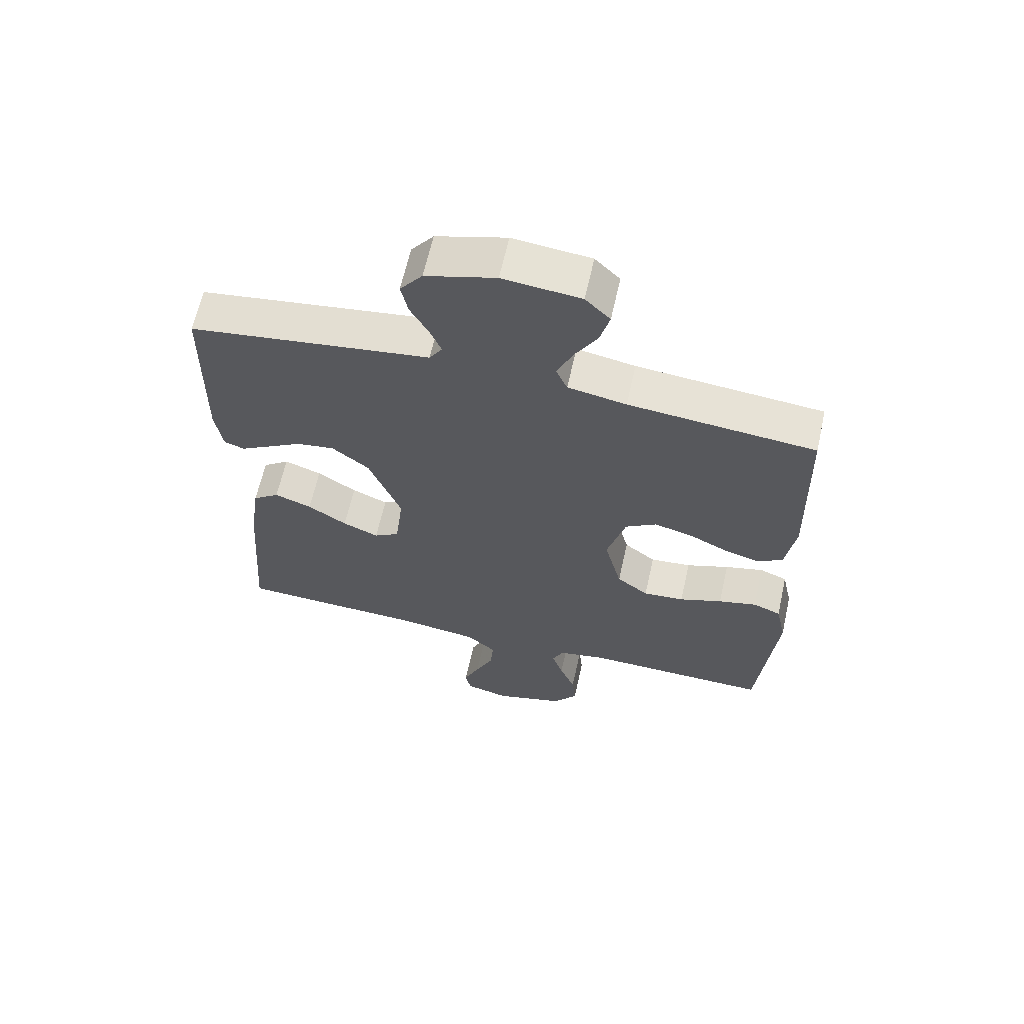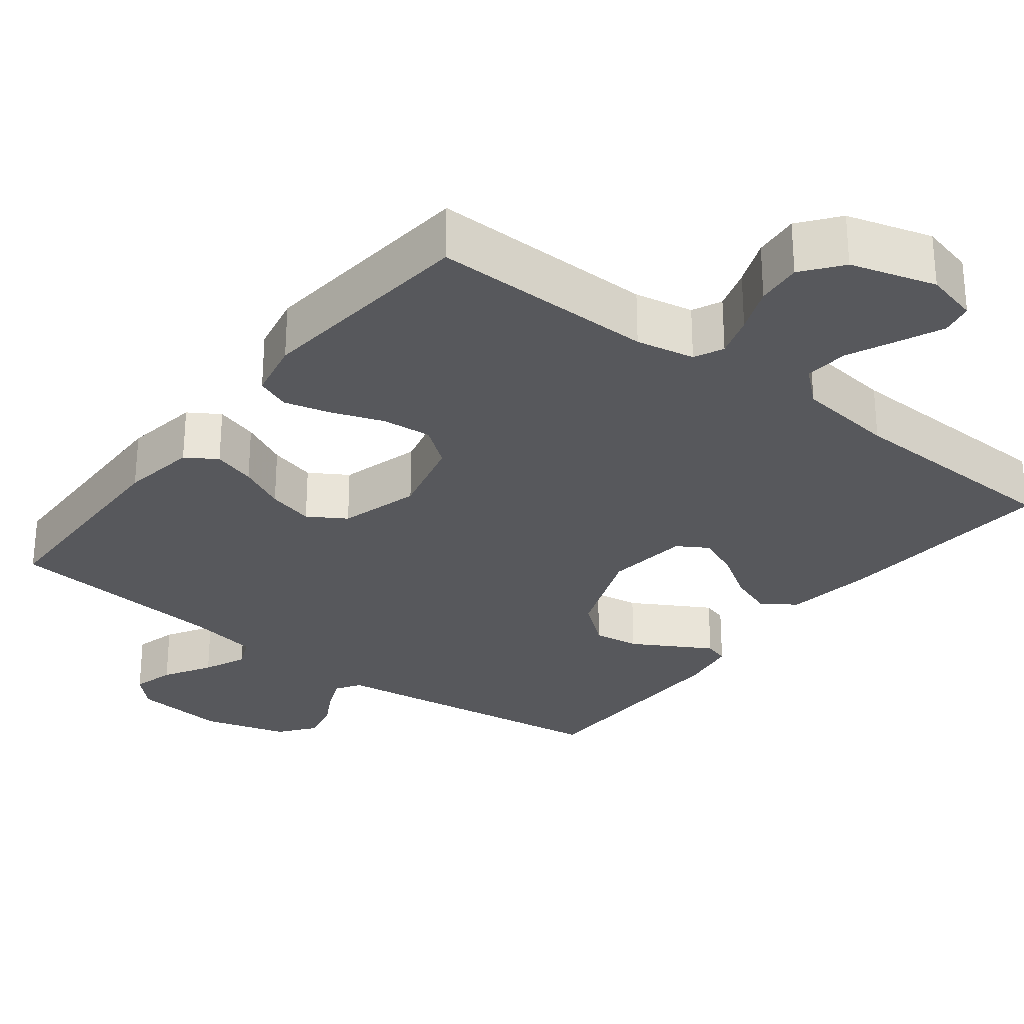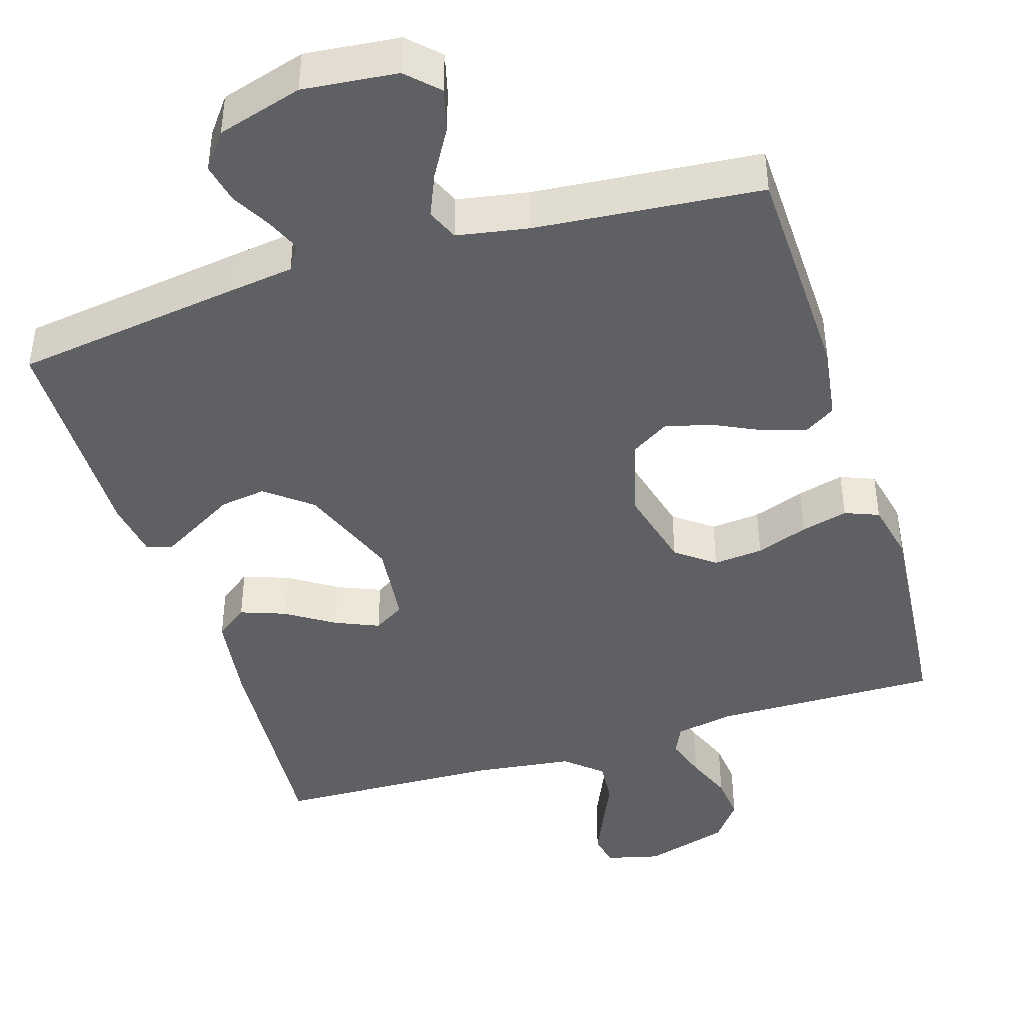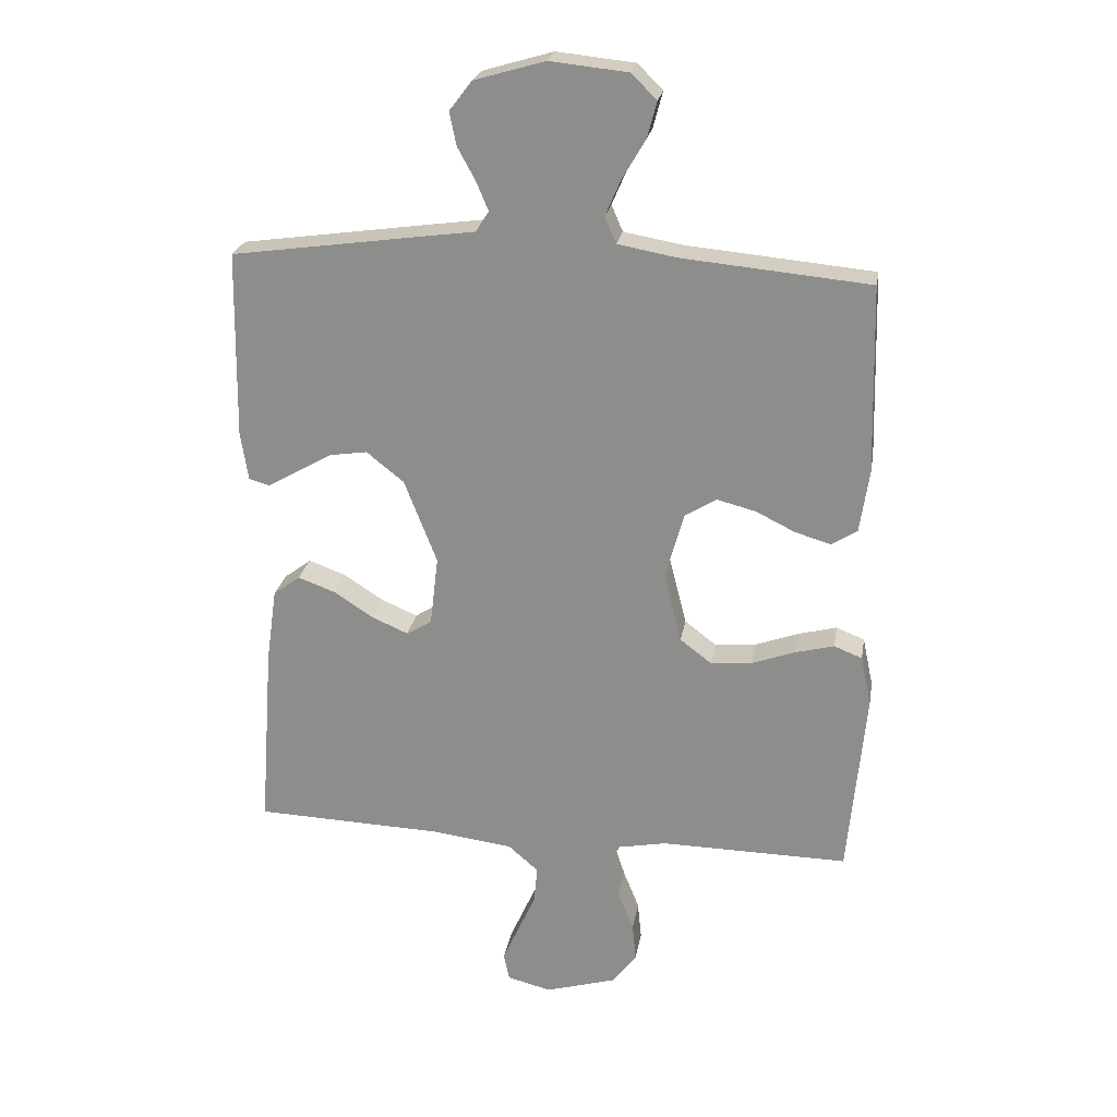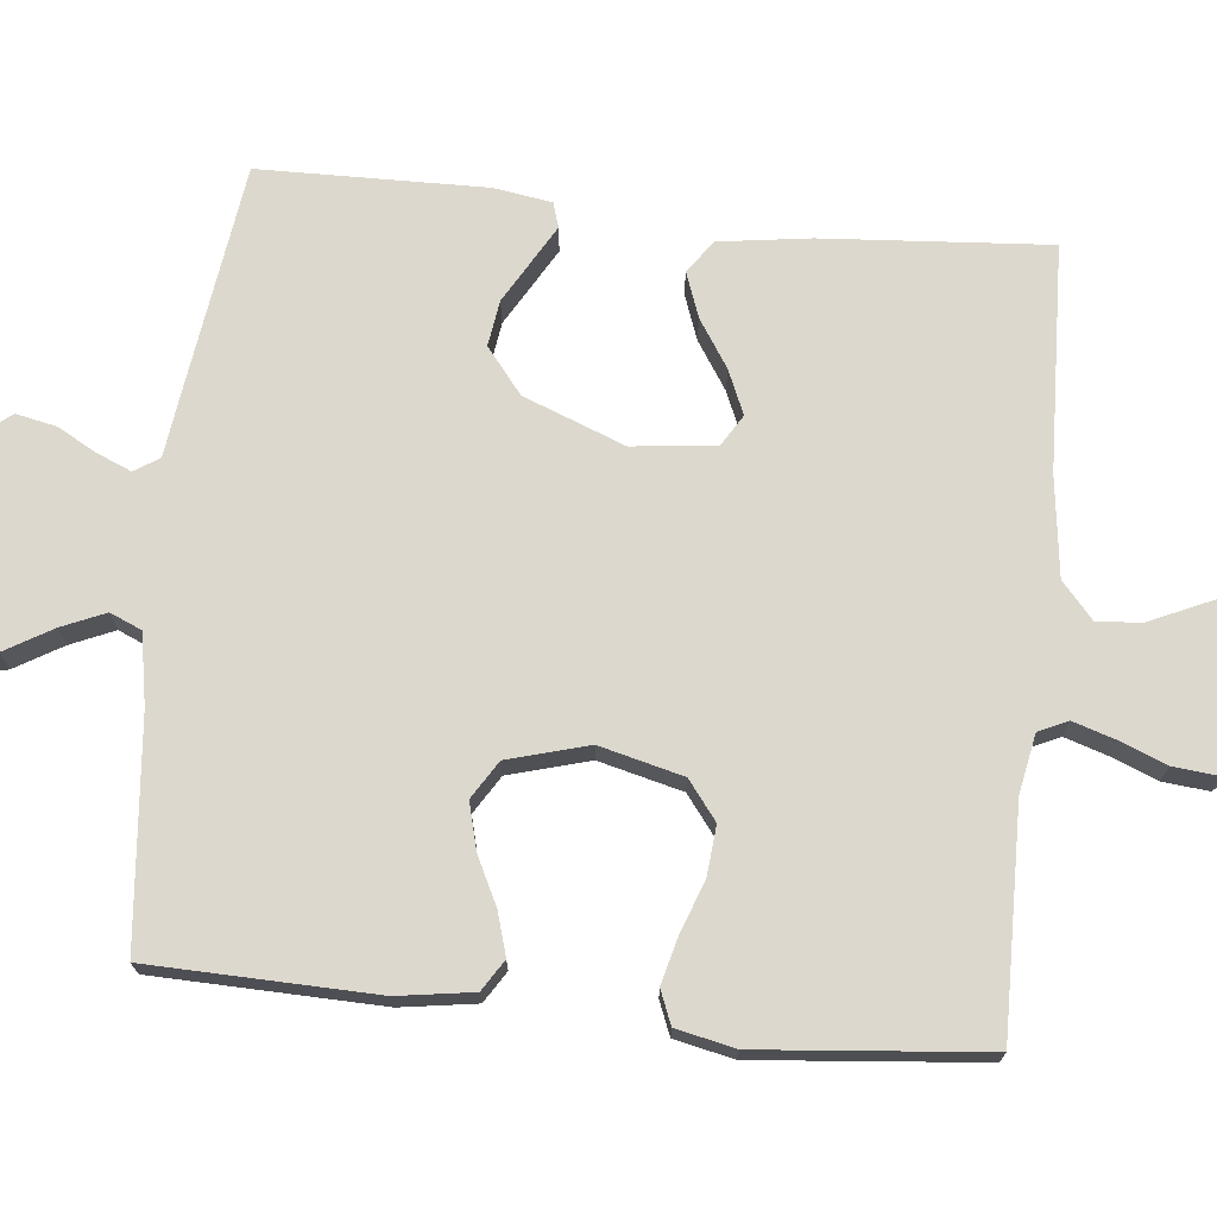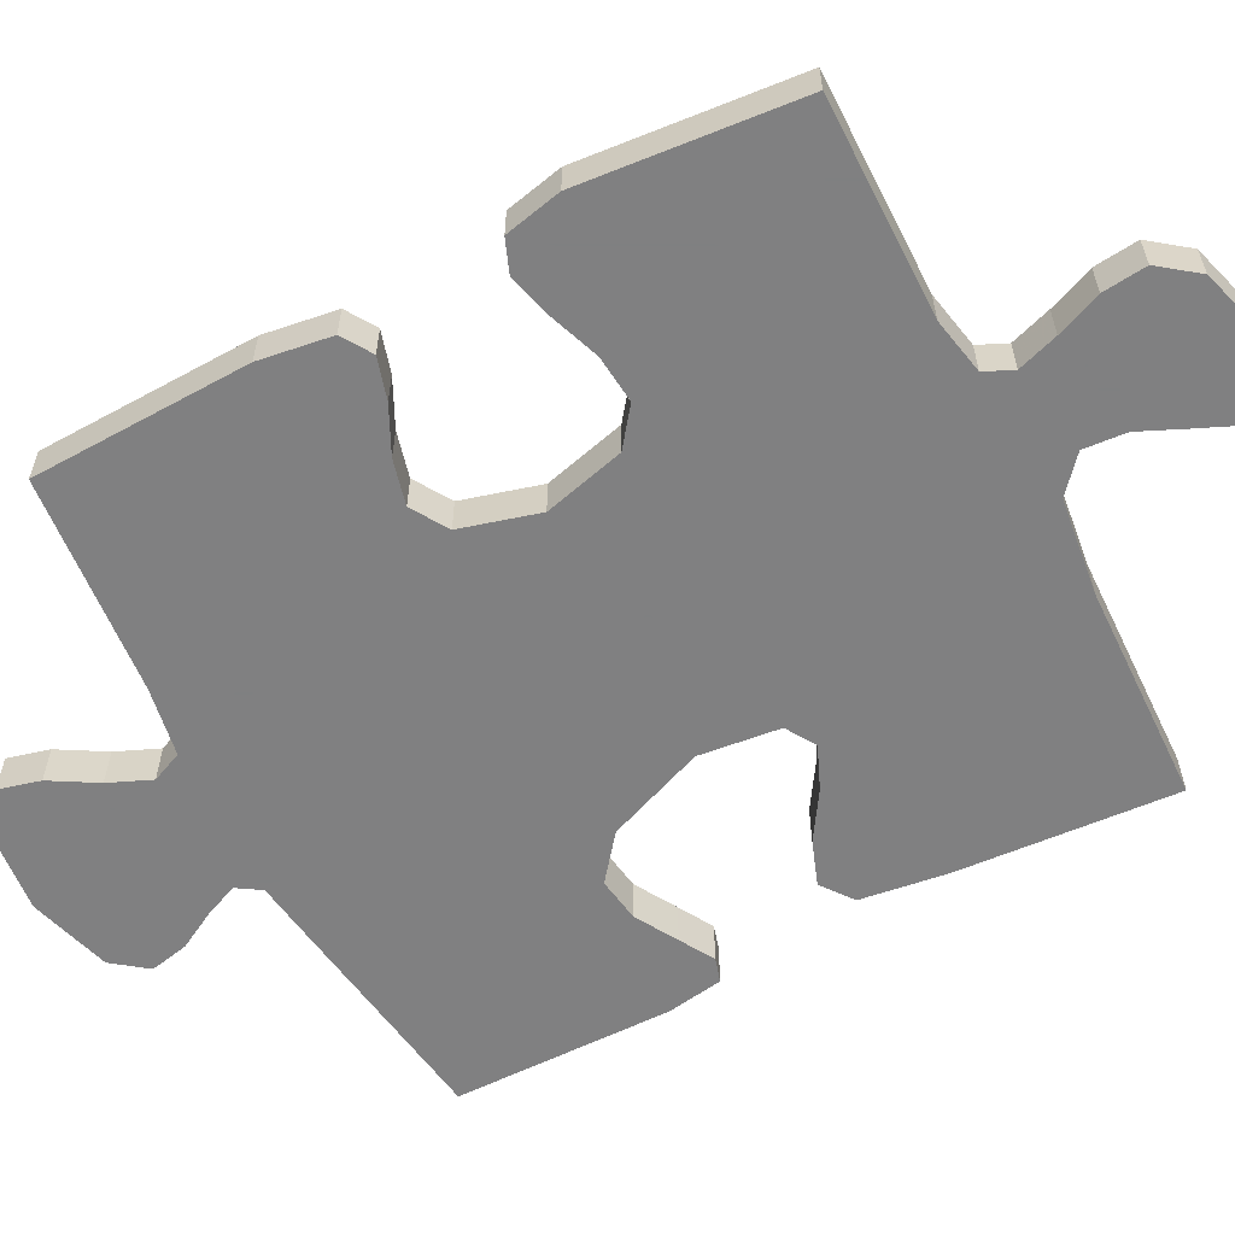
<metadata>
{"format":"obj","ext":"obj","renderer":"f3d","projection":"perspective","resolution":1024,"background":"white","views":[{"elev":63.7,"azim":12.6,"up":"+Z"},{"elev":-28.4,"azim":142.2,"up":"+Y"},{"elev":-43.1,"azim":17.4,"up":"+Y"},{"elev":23.8,"azim":9.5,"up":"+Z"},{"elev":72.2,"azim":95.9,"up":"+Y"},{"elev":-60.0,"azim":117.7,"up":"+Y"}]}
</metadata>
<code>
v -0.5 0.07 0.5
v -0.2 0.07 0.542
v -0.111 0.07 0.554
v -0.09 0.07 0.587
v -0.109 0.07 0.632
v -0.138 0.07 0.685
v -0.149 0.07 0.738
v -0.113 0.07 0.785
v 0 0.07 0.818
v 0.125 0.07 0.805
v 0.165 0.07 0.765
v 0.15 0.07 0.708
v 0.113 0.07 0.645
v 0.088 0.07 0.587
v 0.106 0.07 0.545
v 0.2 0.07 0.528
v 0.5 0.07 0.5
v 0.508 0.07 0.2
v 0.493 0.07 0.1
v 0.452 0.07 0.074
v 0.395 0.07 0.091
v 0.332 0.07 0.122
v 0.27 0.07 0.138
v 0.22 0.07 0.107
v 0.19 0.07 0
v 0.218 0.07 -0.111
v 0.269 0.07 -0.15
v 0.335 0.07 -0.144
v 0.404 0.07 -0.119
v 0.466 0.07 -0.103
v 0.511 0.07 -0.121
v 0.528 0.07 -0.2
v 0.5 0.07 -0.5
v 0.2 0.07 -0.495
v 0.122 0.07 -0.51
v 0.104 0.07 -0.549
v 0.122 0.07 -0.605
v 0.147 0.07 -0.667
v 0.153 0.07 -0.728
v 0.113 0.07 -0.78
v 0 0.07 -0.813
v -0.071 0.07 -0.795
v -0.08 0.07 -0.752
v -0.054 0.07 -0.693
v -0.025 0.07 -0.629
v -0.02 0.07 -0.57
v -0.068 0.07 -0.528
v -0.2 0.07 -0.511
v -0.5 0.07 -0.5
v -0.478 0.07 -0.2
v -0.461 0.07 -0.08
v -0.418 0.07 -0.048
v -0.358 0.07 -0.07
v -0.295 0.07 -0.111
v -0.237 0.07 -0.136
v -0.196 0.07 -0.111
v -0.183 0.07 0
v -0.235 0.07 0.134
v -0.295 0.07 0.182
v -0.356 0.07 0.173
v -0.413 0.07 0.14
v -0.46 0.07 0.113
v -0.493 0.07 0.123
v -0.505 0.07 0.2
v -0.5 0 0.5
v -0.2 0 0.542
v -0.111 0 0.554
v -0.09 0 0.587
v -0.109 0 0.632
v -0.138 0 0.685
v -0.149 0 0.738
v -0.113 0 0.785
v 0 0 0.818
v 0.125 0 0.805
v 0.165 0 0.765
v 0.15 0 0.708
v 0.113 0 0.645
v 0.088 0 0.587
v 0.106 0 0.545
v 0.2 0 0.528
v 0.5 0 0.5
v 0.508 0 0.2
v 0.493 0 0.1
v 0.452 0 0.074
v 0.395 0 0.091
v 0.332 0 0.122
v 0.27 0 0.138
v 0.22 0 0.107
v 0.19 0 0
v 0.218 0 -0.111
v 0.269 0 -0.15
v 0.335 0 -0.144
v 0.404 0 -0.119
v 0.466 0 -0.103
v 0.511 0 -0.121
v 0.528 0 -0.2
v 0.5 0 -0.5
v 0.2 0 -0.495
v 0.122 0 -0.51
v 0.104 0 -0.549
v 0.122 0 -0.605
v 0.147 0 -0.667
v 0.153 0 -0.728
v 0.113 0 -0.78
v 0 0 -0.813
v -0.071 0 -0.795
v -0.08 0 -0.752
v -0.054 0 -0.693
v -0.025 0 -0.629
v -0.02 0 -0.57
v -0.068 0 -0.528
v -0.2 0 -0.511
v -0.5 0 -0.5
v -0.478 0 -0.2
v -0.461 0 -0.08
v -0.418 0 -0.048
v -0.358 0 -0.07
v -0.295 0 -0.111
v -0.237 0 -0.136
v -0.196 0 -0.111
v -0.183 0 0
v -0.235 0 0.134
v -0.295 0 0.182
v -0.356 0 0.173
v -0.413 0 0.14
v -0.46 0 0.113
v -0.493 0 0.123
v -0.505 0 0.2
f 1 2 3
f 64 1 3
f 63 64 3
f 62 63 3
f 61 62 3
f 60 61 3
f 59 60 3
f 58 59 3 4
f 57 58 4
f 56 57 4
f 52 53 54
f 51 52 54
f 50 51 54
f 49 50 54
f 48 49 54
f 47 48 54 55
f 46 47 55 56
f 43 44 45
f 42 43 45
f 41 42 45
f 40 41 45
f 39 40 45
f 38 39 45
f 37 38 45
f 36 37 45 46
f 46 56 4
f 36 46 4
f 35 36 4
f 32 33 34
f 31 32 34
f 30 31 34
f 29 30 34
f 28 29 34
f 27 28 34 35
f 20 21 22
f 19 20 22
f 18 19 22
f 17 18 22
f 16 17 22
f 15 16 22 23
f 14 15 23 24
f 11 12 13
f 10 11 13
f 9 10 13
f 8 9 13
f 7 8 13
f 6 7 13
f 5 6 13
f 4 5 13 14
f 26 27 35
f 25 26 35 4
f 4 14 24 25
f 67 66 65
f 67 65 128
f 67 128 127
f 67 127 126
f 67 126 125
f 67 125 124
f 67 124 123
f 68 67 123 122
f 68 122 121
f 68 121 120
f 118 117 116
f 118 116 115
f 118 115 114
f 118 114 113
f 118 113 112
f 119 118 112 111
f 120 119 111 110
f 109 108 107
f 109 107 106
f 109 106 105
f 109 105 104
f 109 104 103
f 109 103 102
f 109 102 101
f 110 109 101 100
f 68 120 110
f 68 110 100
f 68 100 99
f 98 97 96
f 98 96 95
f 98 95 94
f 98 94 93
f 98 93 92
f 99 98 92 91
f 86 85 84
f 86 84 83
f 86 83 82
f 86 82 81
f 86 81 80
f 87 86 80 79
f 88 87 79 78
f 77 76 75
f 77 75 74
f 77 74 73
f 77 73 72
f 77 72 71
f 77 71 70
f 77 70 69
f 78 77 69 68
f 99 91 90
f 68 99 90 89
f 89 88 78 68
f 1 65 66 2
f 2 66 67 3
f 3 67 68 4
f 4 68 69 5
f 5 69 70 6
f 6 70 71 7
f 7 71 72 8
f 8 72 73 9
f 9 73 74 10
f 10 74 75 11
f 11 75 76 12
f 12 76 77 13
f 13 77 78 14
f 14 78 79 15
f 15 79 80 16
f 16 80 81 17
f 17 81 82 18
f 18 82 83 19
f 19 83 84 20
f 20 84 85 21
f 21 85 86 22
f 22 86 87 23
f 23 87 88 24
f 24 88 89 25
f 25 89 90 26
f 26 90 91 27
f 27 91 92 28
f 28 92 93 29
f 29 93 94 30
f 30 94 95 31
f 31 95 96 32
f 32 96 97 33
f 33 97 98 34
f 34 98 99 35
f 35 99 100 36
f 36 100 101 37
f 37 101 102 38
f 38 102 103 39
f 39 103 104 40
f 40 104 105 41
f 41 105 106 42
f 42 106 107 43
f 43 107 108 44
f 44 108 109 45
f 45 109 110 46
f 46 110 111 47
f 47 111 112 48
f 48 112 113 49
f 49 113 114 50
f 50 114 115 51
f 51 115 116 52
f 52 116 117 53
f 53 117 118 54
f 54 118 119 55
f 55 119 120 56
f 56 120 121 57
f 57 121 122 58
f 58 122 123 59
f 59 123 124 60
f 60 124 125 61
f 61 125 126 62
f 62 126 127 63
f 63 127 128 64
f 64 128 65 1

</code>
